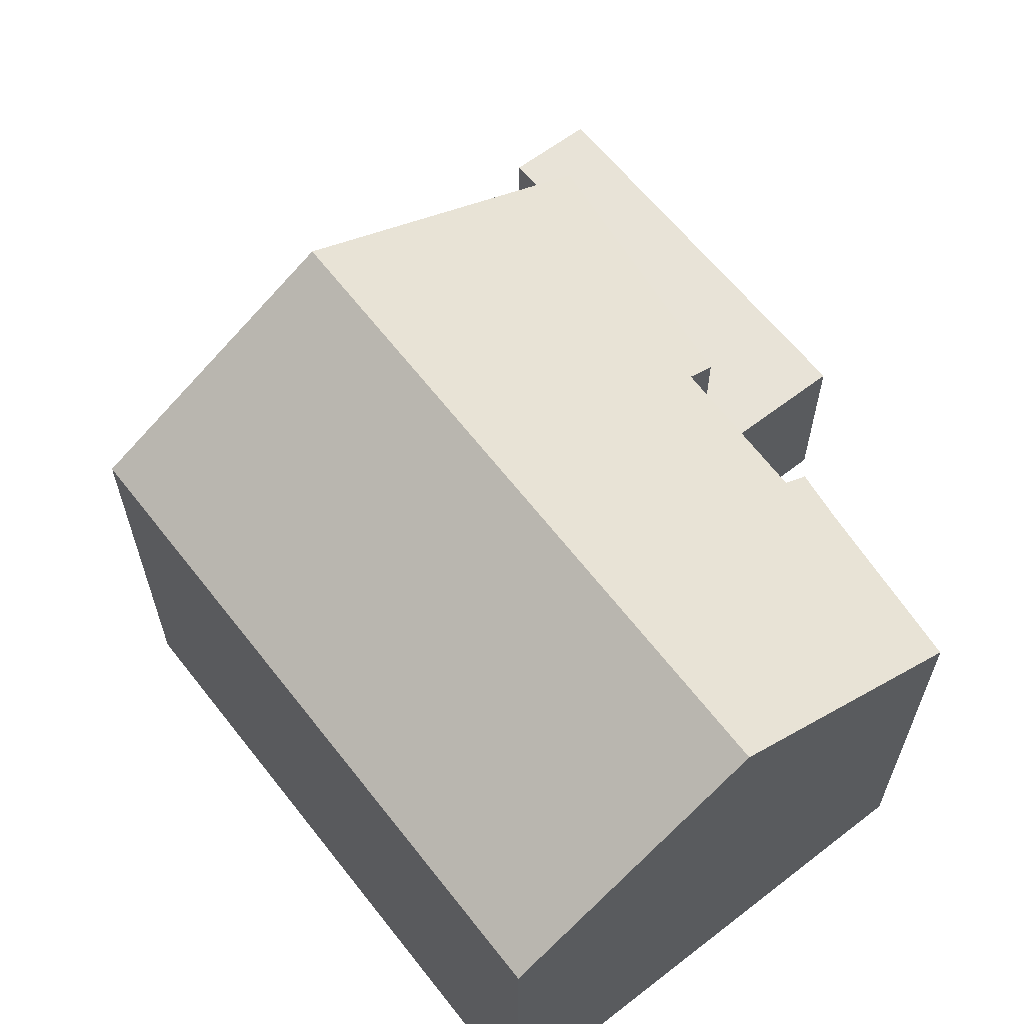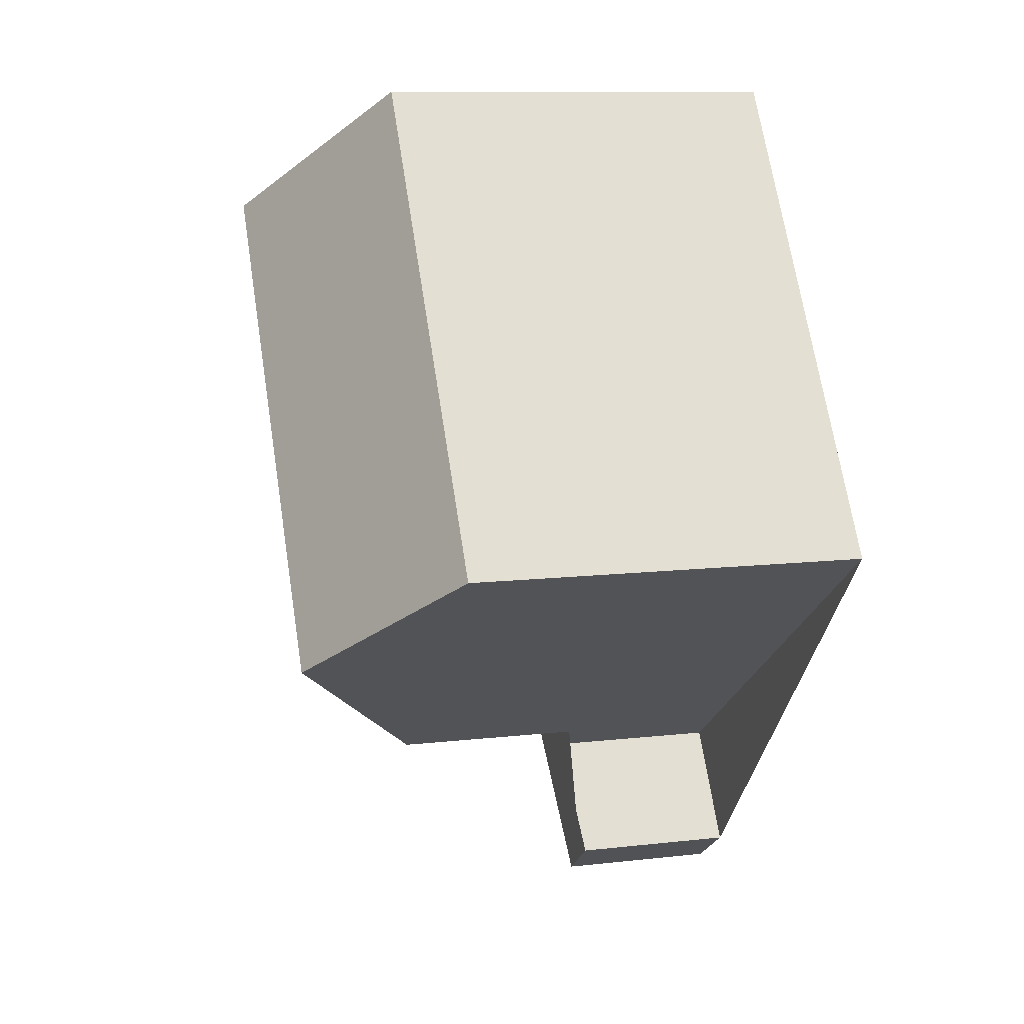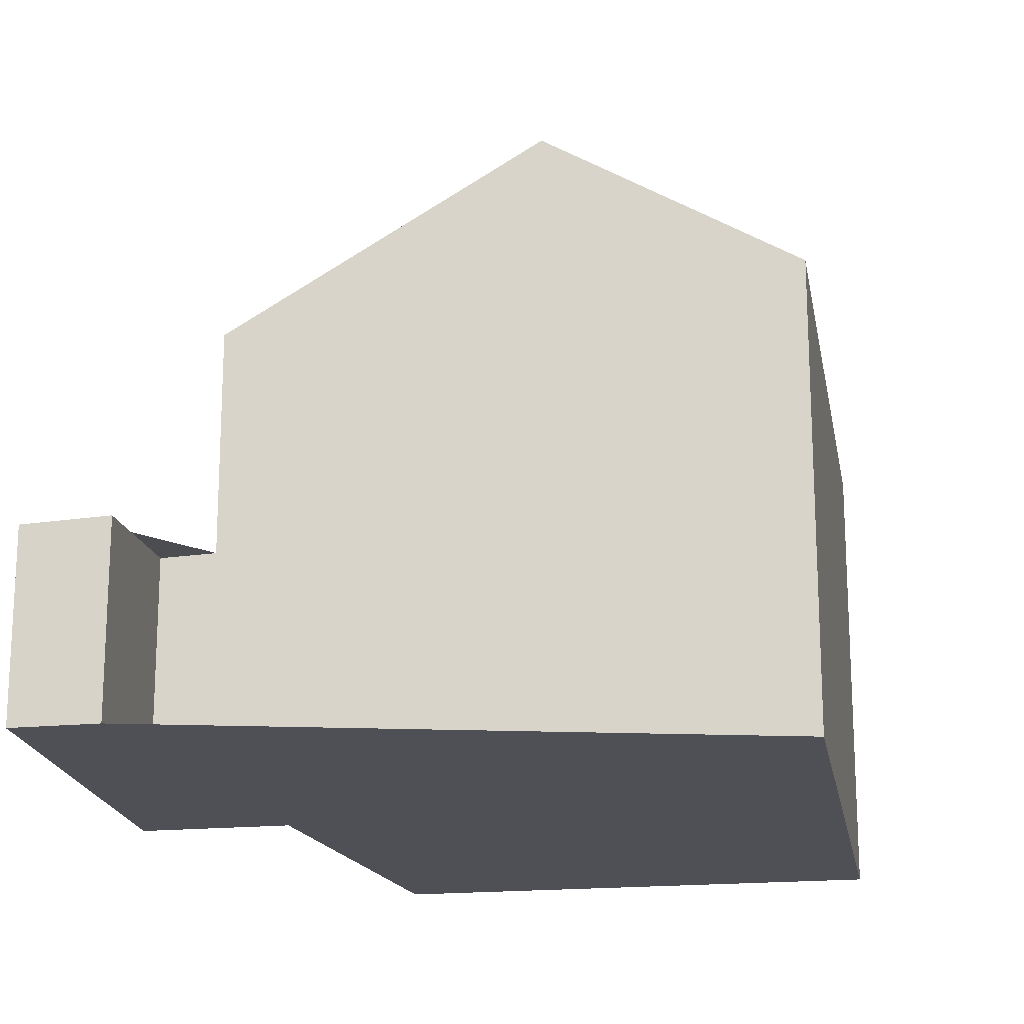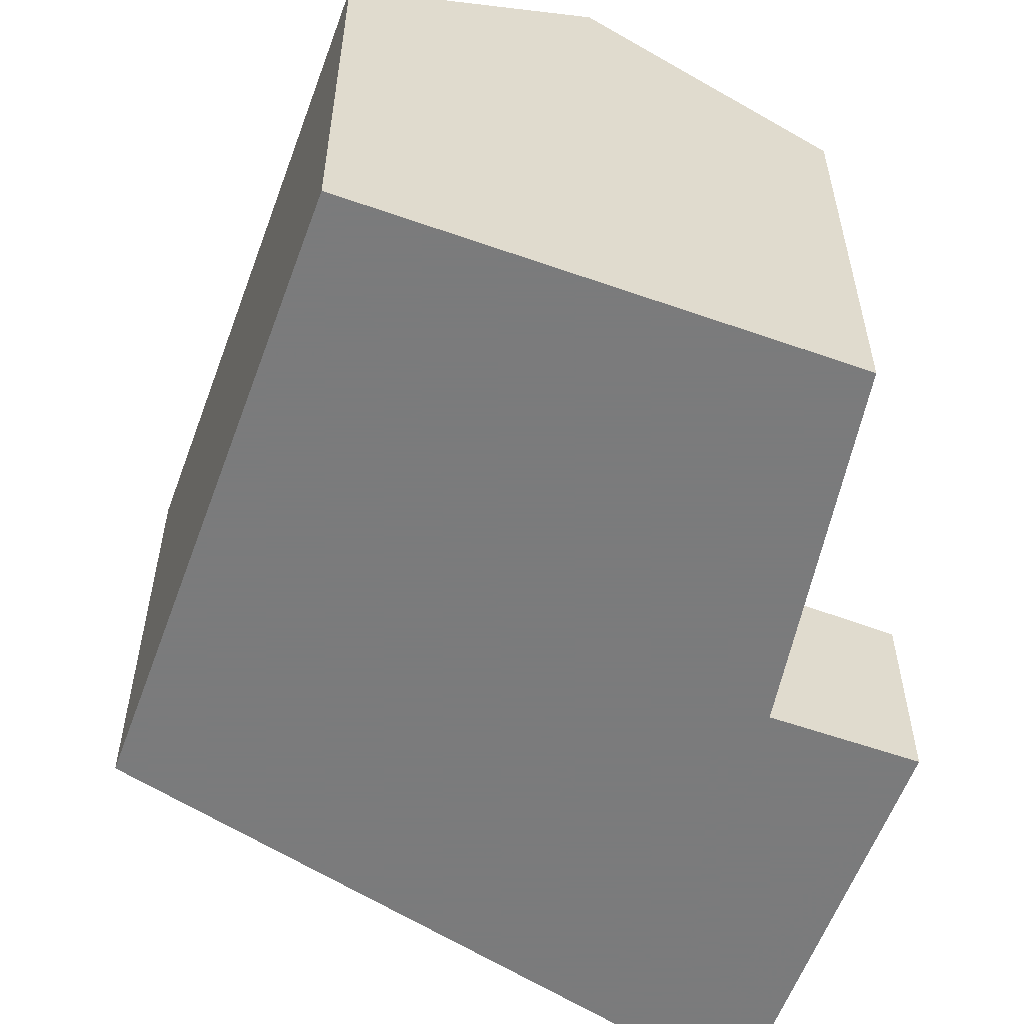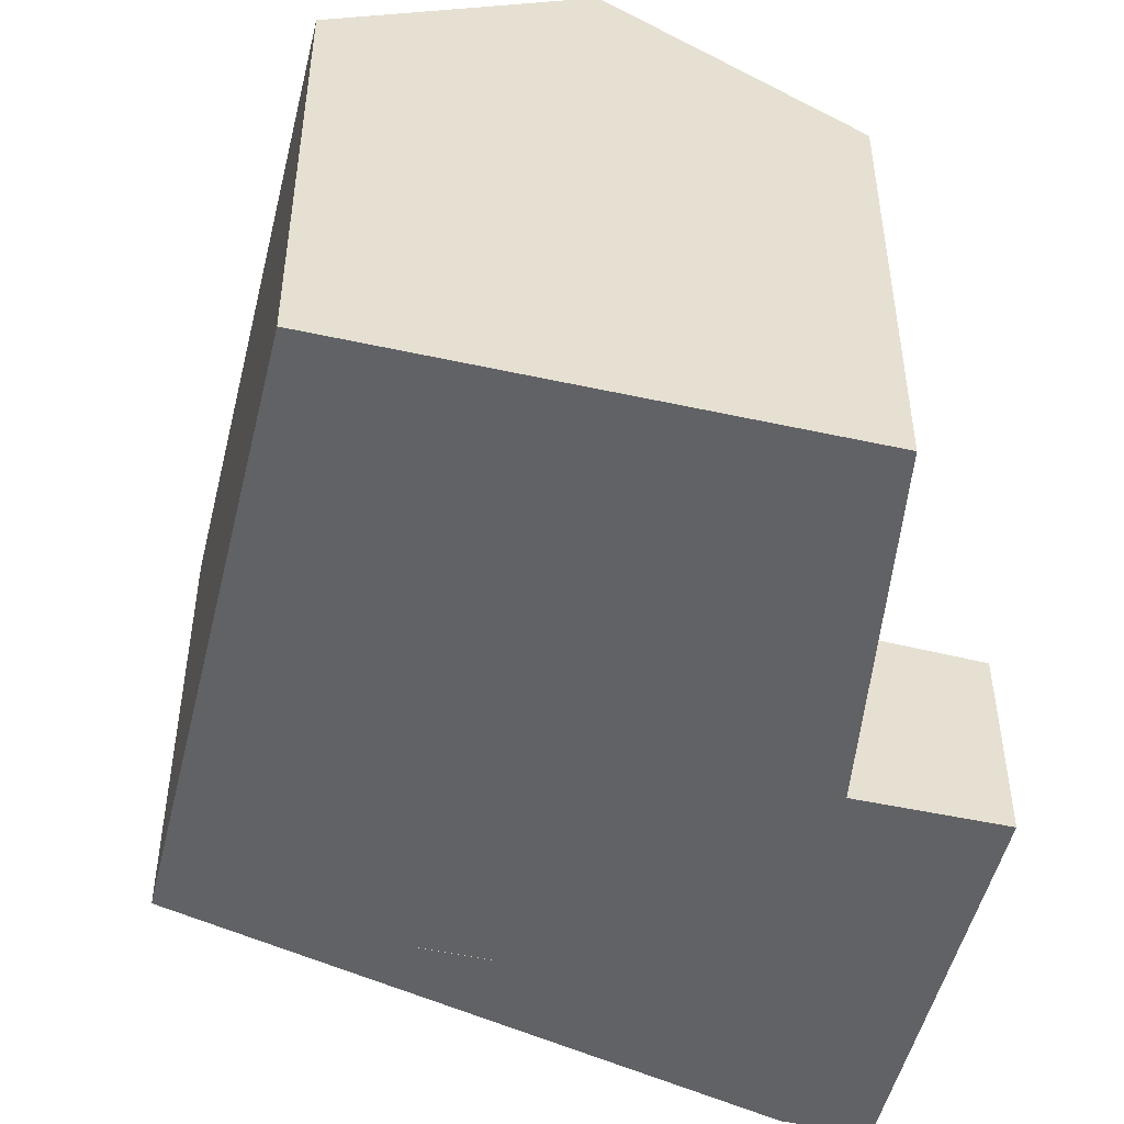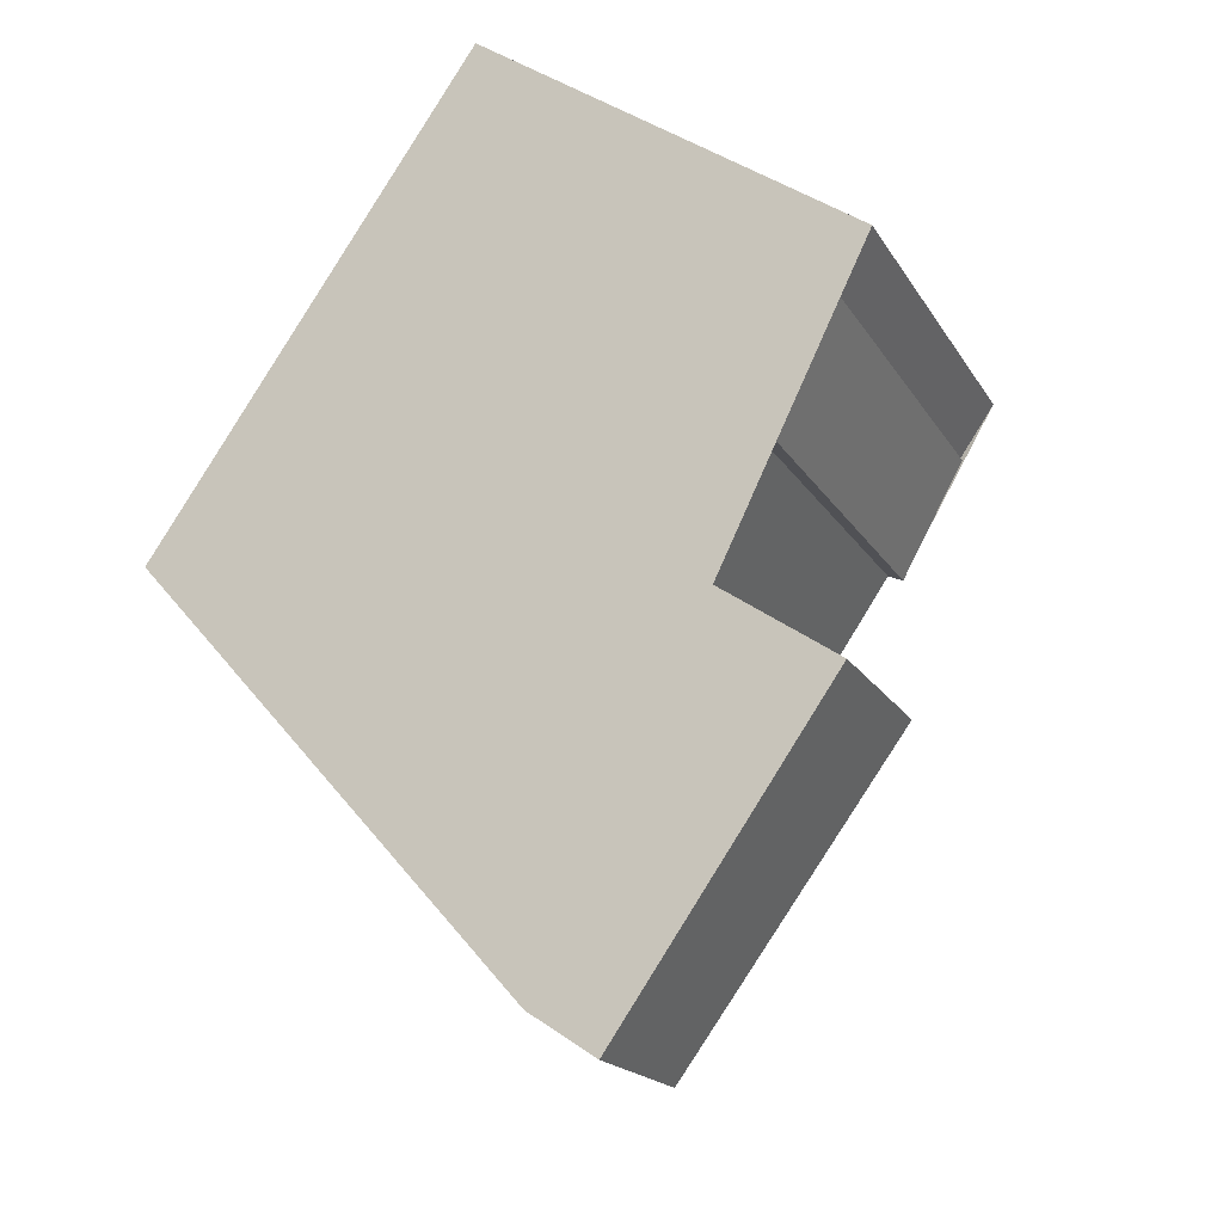
<metadata>
{"format":"obj","ext":"obj","renderer":"f3d","projection":"perspective","resolution":1024,"background":"white","views":[{"elev":65.9,"azim":176.4,"up":"+Z"},{"elev":10.9,"azim":74.2,"up":"+Y"},{"elev":-19.3,"azim":44.2,"up":"+Z"},{"elev":-58.4,"azim":-165.5,"up":"+Z"},{"elev":-50.6,"azim":-159.0,"up":"+Z"},{"elev":-18.3,"azim":-158.1,"up":"+Y"}]}
</metadata>
<code>
v -1053 -914 5.97
v -1054 -912.4 5.978
v -1054 -912.6 5.798
v -1055 -910.9 5.945
v -1055 -910.8 5.975
v -1055 -910.1 5.974
v -1050 -906.4 5.952
v -1045 -913.2 5.967
v -1052 -917.7 2.587
v -1051 -919.3 2.476
v -1052 -919.9 2.433
v -1055 -915.5 2.741
v -1048 -915 7.86
v -1053 -908.3 7.853
v -1055 -910.1 5.974
v -1053 -908.3 7.853
v -1053 -908.5 7.621
v -1053 -908.5 7.623
v -1049 -915.8 6.993
v -1049 -915.8 6.998
v -1048 -915 7.86
v -1051 -917.2 5.497
v -1053 -914.2 5.756
v -1054 -912.5 5.902
v -1055 -910 6.12
v -1051 -917.3 5.491
v -1053 -908.3 7.853
v -1048 -915 7.86
v -1053 -914.2 5.756
v -1051 -917.3 5.491
v -1051 -917.3 2.615
v -1053 -914.2 2.831
v -1053 -914.2 2.831
v -1051 -917.3 2.615
v -1053 -908.3 7.853
v -1050 -906.5 5.952
v -1048 -915 7.86
v -1045 -913.1 5.967
v -1051 -917.2 5.497
v -1051 -917.2 2.619
v -1051 -917.2 2.619
v -1053 -918.3 2.548
v -1055 -910 6.121
v -1047 -914.6 7.479
v -1047 -914.6 7.479
v -1052 -908 7.488
v -1052 -907.9 7.488
v -1048 -915.3 7.596
v -1048 -915.2 7.596
v -1053 -908.6 7.573
v -1053 -908.6 7.573
v -1053 -909.1 7.575
v -1051 -910.1 7.855
v -1052 -910.3 7.579
v -1054 -911.9 5.953
v -1054 -912 5.848
v -1051 -910.1 7.855
v -1049 -908.2 5.956
v -1051 -909.7 7.485
v -1052 -910.5 7.455
v -1045 -913.2 5.986
v -1045 -913.1 5.986
v -1048 -909.5 5.959
v -1050 -912 7.857
v -1050 -912.3 7.586
v -1050 -912 7.857
v -1047 -910.2 5.96
v -1047 -910.2 5.964
v -1050 -911.7 7.483
v -1051 -912.6 7.271
v -1053 -913.9 5.971
v -1049 -915.4 7.419
v -1049 -915.4 7.419
v -1053 -908.7 7.397
v -1053 -908.7 7.397
v -1052 -910.5 7.403
v -1052 -911 7.405
v -1051 -912.5 7.409
v -1051 -919.5 2.461
v -1052 -917.7 2.587
v -1054 -914.7 2.799
v -1051 -919.2 2.481
v -1051 -919.4 2.466
v -1052 -919.8 2.437
v -1053 -918.2 2.551
v -1055 -915.5 2.743
v -1053 -913.9 5.971
v -1053 -914 5.97
v -1053 -914 0
v -1053 -913.9 0
v -1054 -912.5 5.902
v -1054 -912.4 5.978
v -1054 -912.4 0
v -1054 -912.5 0
v -1054 -912 5.848
v -1054 -912.6 5.798
v -1054 -912.6 -8.882e-16
v -1054 -912 -8.882e-16
v -1055 -910.8 5.975
v -1055 -910.9 5.945
v -1055 -910.9 0
v -1055 -910.8 8.882e-16
v -1055 -910.1 5.974
v -1055 -910.8 5.975
v -1055 -910.8 8.882e-16
v -1055 -910.1 0
v -1055 -910 6.121
v -1055 -910.1 5.974
v -1055 -910.1 -8.882e-16
v -1055 -910 0
v -1050 -906.5 5.952
v -1050 -906.4 5.952
v -1050 -906.4 -8.882e-16
v -1050 -906.5 0
v -1045 -913.2 5.986
v -1045 -913.2 5.967
v -1045 -913.2 0
v -1045 -913.2 0
v -1051 -919.2 2.481
v -1052 -917.7 2.587
v -1052 -917.7 0
v -1051 -919.2 4.441e-16
v -1051 -919.5 2.461
v -1051 -919.3 2.476
v -1051 -919.3 4.441e-16
v -1051 -919.5 4.441e-16
v -1052 -919.8 2.437
v -1052 -919.9 2.433
v -1052 -919.9 0
v -1052 -919.8 -4.441e-16
v -1055 -915.5 2.743
v -1055 -915.5 2.741
v -1055 -915.5 4.441e-16
v -1055 -915.5 0
v -1048 -915.3 7.596
v -1048 -915 7.86
v -1048 -915 0
v -1048 -915.3 0
v -1055 -910.1 5.974
v -1055 -910.1 5.974
v -1055 -910.1 0
v -1055 -910.1 -8.882e-16
v -1053 -908.3 7.853
v -1053 -908.5 7.623
v -1053 -908.5 8.882e-16
v -1053 -908.3 0
v -1051 -917.3 5.491
v -1049 -915.8 6.993
v -1049 -915.8 -8.882e-16
v -1051 -917.3 0
v -1053 -914 5.97
v -1053 -914.2 5.756
v -1053 -914.2 0
v -1053 -914 0
v -1054 -912.6 5.798
v -1054 -912.5 5.902
v -1054 -912.5 0
v -1054 -912.6 -8.882e-16
v -1052 -907.9 7.488
v -1053 -908.3 7.853
v -1053 -908.3 0
v -1052 -907.9 0
v -1052 -917.7 2.587
v -1051 -917.3 2.615
v -1051 -917.3 0
v -1052 -917.7 0
v -1049 -908.2 5.956
v -1050 -906.5 5.952
v -1050 -906.5 0
v -1049 -908.2 0
v -1045 -913.2 5.967
v -1045 -913.1 5.967
v -1045 -913.1 -8.882e-16
v -1045 -913.2 0
v -1053 -918.2 2.551
v -1053 -918.3 2.548
v -1053 -918.3 0
v -1053 -918.2 -4.441e-16
v -1053 -908.7 7.397
v -1055 -910 6.121
v -1055 -910 0
v -1053 -908.7 0
v -1048 -915 7.86
v -1047 -914.6 7.479
v -1047 -914.6 0
v -1048 -915 0
v -1050 -906.4 5.952
v -1052 -907.9 7.488
v -1052 -907.9 0
v -1050 -906.4 -8.882e-16
v -1049 -915.4 7.419
v -1048 -915.3 7.596
v -1048 -915.3 0
v -1049 -915.4 -8.882e-16
v -1053 -908.5 7.623
v -1053 -908.6 7.573
v -1053 -908.6 0
v -1053 -908.5 8.882e-16
v -1055 -910.9 5.945
v -1054 -912 5.848
v -1054 -912 -8.882e-16
v -1055 -910.9 0
v -1048 -909.5 5.959
v -1049 -908.2 5.956
v -1049 -908.2 0
v -1048 -909.5 0
v -1047 -914.6 7.479
v -1045 -913.2 5.986
v -1045 -913.2 0
v -1047 -914.6 0
v -1047 -910.2 5.96
v -1048 -909.5 5.959
v -1048 -909.5 0
v -1047 -910.2 -8.882e-16
v -1045 -913.1 5.967
v -1047 -910.2 5.96
v -1047 -910.2 -8.882e-16
v -1045 -913.1 -8.882e-16
v -1054 -912.4 5.978
v -1053 -913.9 5.971
v -1053 -913.9 0
v -1054 -912.4 0
v -1049 -915.8 6.993
v -1049 -915.4 7.419
v -1049 -915.4 -8.882e-16
v -1049 -915.8 -8.882e-16
v -1053 -908.6 7.573
v -1053 -908.7 7.397
v -1053 -908.7 0
v -1053 -908.6 0
v -1052 -919.9 2.433
v -1051 -919.5 2.461
v -1051 -919.5 4.441e-16
v -1052 -919.9 0
v -1053 -914.2 2.831
v -1054 -914.7 2.799
v -1054 -914.7 0
v -1053 -914.2 0
v -1051 -919.3 2.476
v -1051 -919.2 2.481
v -1051 -919.2 4.441e-16
v -1051 -919.3 4.441e-16
v -1053 -918.3 2.548
v -1052 -919.8 2.437
v -1052 -919.8 -4.441e-16
v -1053 -918.3 0
v -1055 -915.5 2.741
v -1053 -918.2 2.551
v -1053 -918.2 -4.441e-16
v -1055 -915.5 4.441e-16
v -1054 -914.7 2.799
v -1055 -915.5 2.743
v -1055 -915.5 0
v -1054 -914.7 0
v -1052 -917.7 0
v -1051 -919.3 0
v -1052 -919.9 0
v -1055 -915.5 0
v -1053 -914 0
v -1054 -912.4 0
v -1054 -912.6 0
v -1055 -910.9 0
v -1055 -910.8 0
v -1055 -910.1 0
v -1050 -906.4 0
v -1045 -913.2 0
f 49 21 13 48
f 18 14 16 17
f 51 18 17 50
f 22 20 19 26
f 50 17 52
f 54 52 17 16 53
f 56 4 5 15 25 55
f 62 38 8 61
f 40 34 30 39
f 83 80 41 31 9 82
f 47 7 36 46
f 59 46 36 58
f 39 29 33 40
f 81 32 41 80
f 25 15 6 43
f 44 28 37 45
f 46 35 27 47
f 57 35 46 59
f 73 49 48 72
f 75 51 50 74
f 74 50 52 60 76
f 60 52 54
f 65 54 53 64
f 55 24 3 56
f 68 63 67
f 66 57 59 69
f 76 60 77
f 77 60 54 65 78
f 61 44 45 62
f 69 59 58 63 68
f 64 21 49 65
f 67 38 62 68
f 69 45 37 66
f 70 20 22 23 1 71
f 78 65 49 73
f 68 62 45 69
f 72 19 20 73
f 74 25 43 75
f 76 55 25 74
f 77 70 71 2 24 55 76
f 78 70 77
f 73 20 70 78
f 84 42 80 83
f 86 81 80 42 85
f 82 10 79 83
f 83 79 11 84
f 85 12 86
f 88 89 90 87
f 92 93 94 91
f 96 97 98 95
f 100 101 102 99
f 104 105 106 103
f 108 109 110 107
f 112 113 114 111
f 116 117 118 115
f 120 121 122 119
f 124 125 126 123
f 128 129 130 127
f 132 133 134 131
f 136 137 138 135
f 140 141 142 139
f 144 145 146 143
f 148 149 150 147
f 152 153 154 151
f 156 157 158 155
f 160 161 162 159
f 164 165 166 163
f 168 169 170 167
f 172 173 174 171
f 176 177 178 175
f 180 181 182 179
f 184 185 186 183
f 188 189 190 187
f 192 193 194 191
f 196 197 198 195
f 200 201 202 199
f 204 205 206 203
f 208 209 210 207
f 212 213 214 211
f 216 217 218 215
f 220 221 222 219
f 224 225 226 223
f 228 229 230 227
f 232 233 234 231
f 236 237 238 235
f 240 241 242 239
f 244 245 246 243
f 248 249 250 247
f 252 253 254 251
f 256 257 258 259 260 261 262 263 264 265 266 255

</code>
